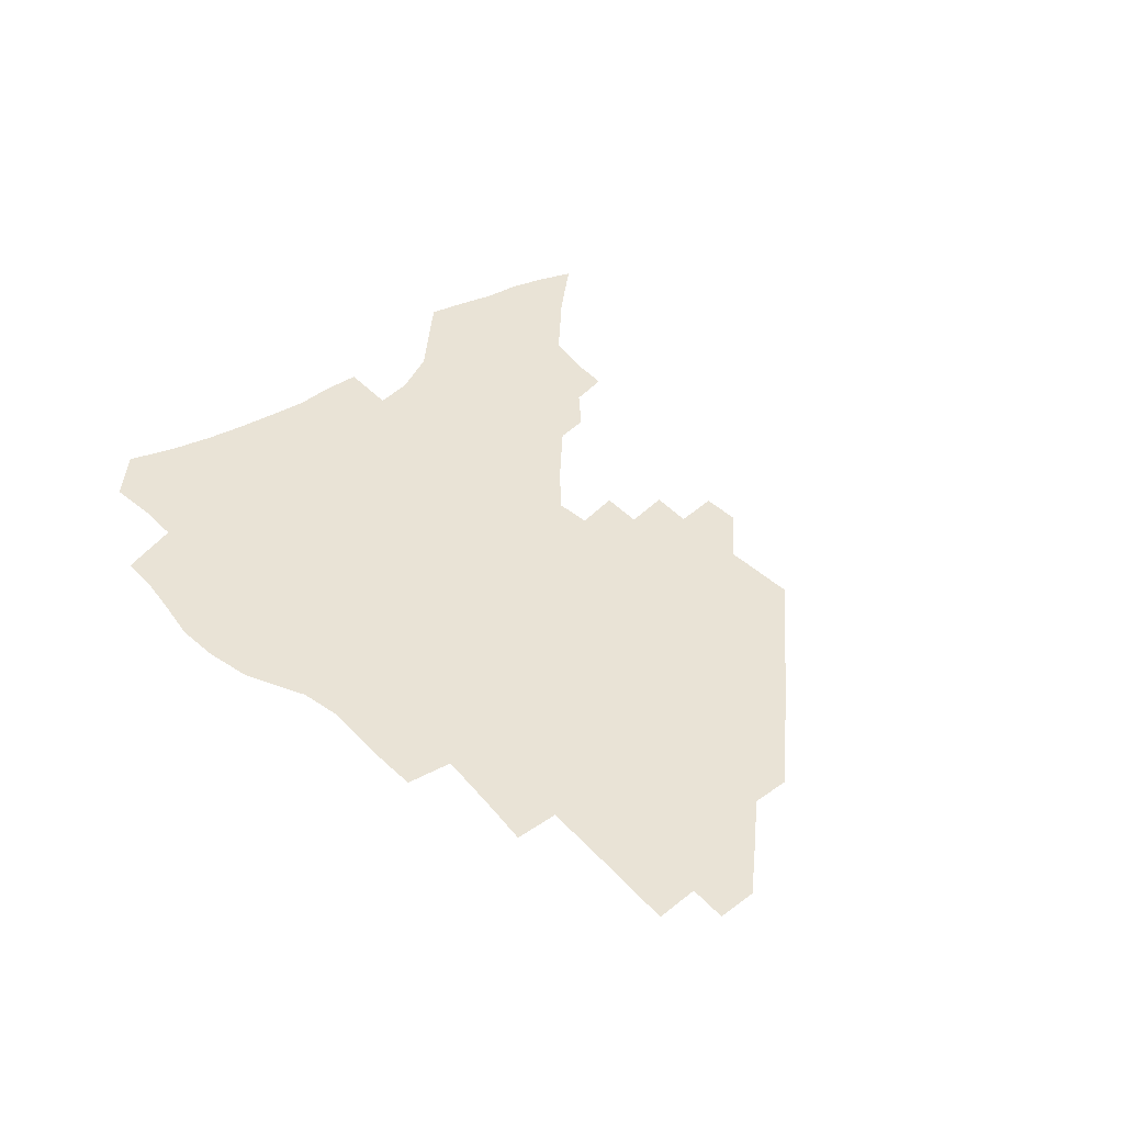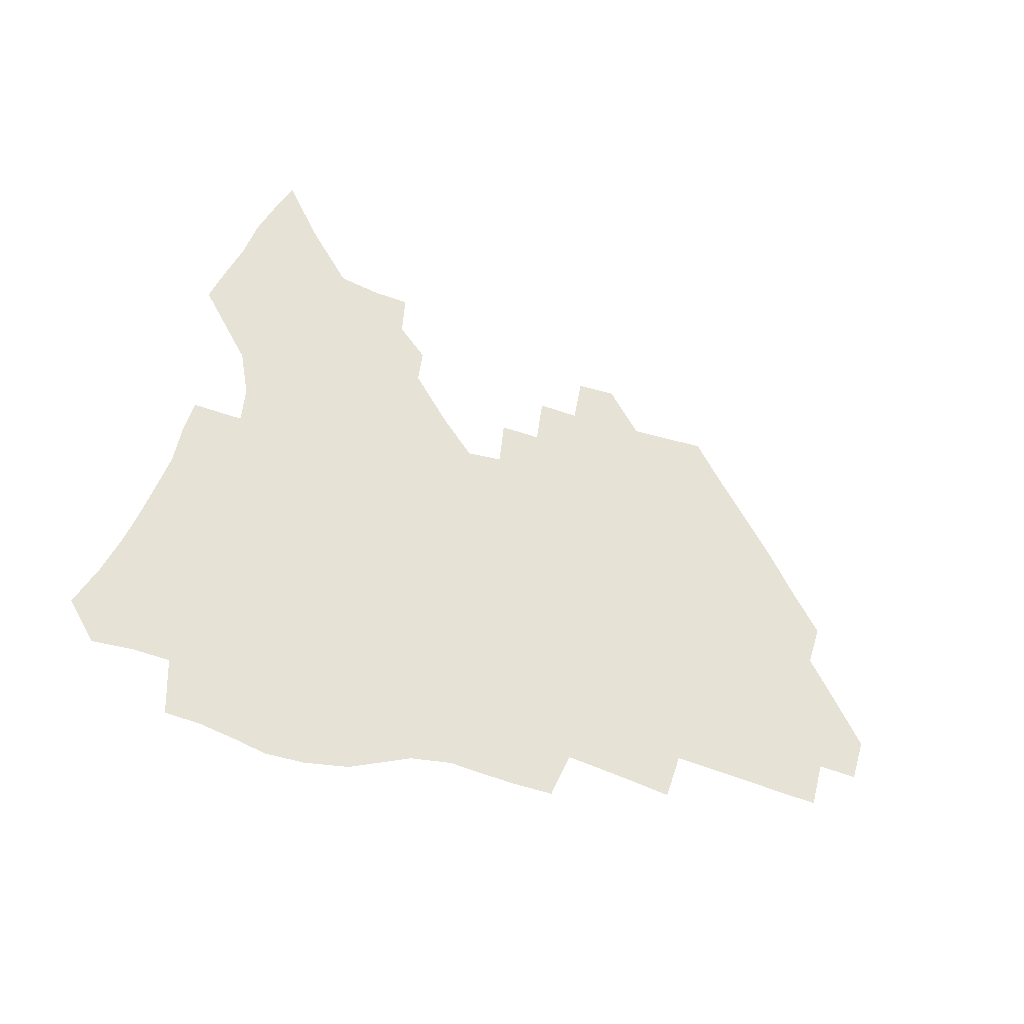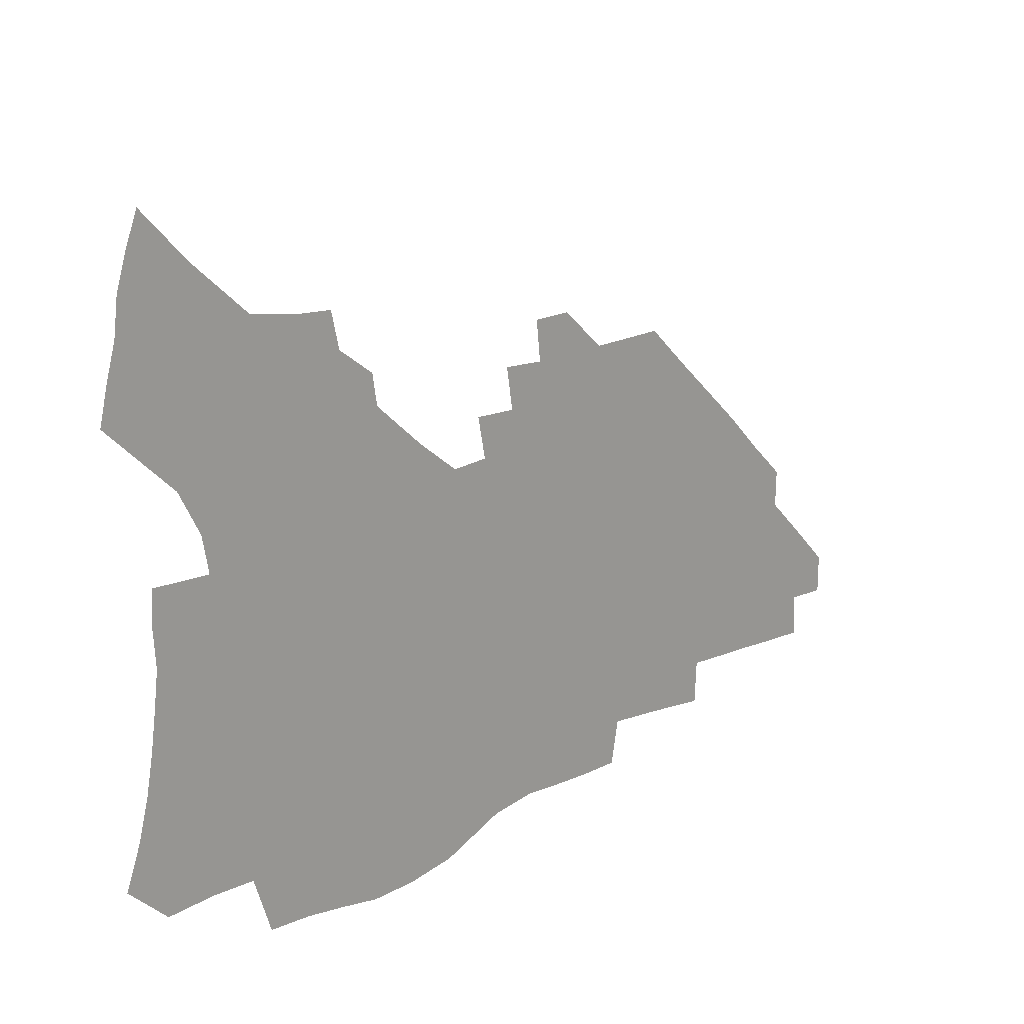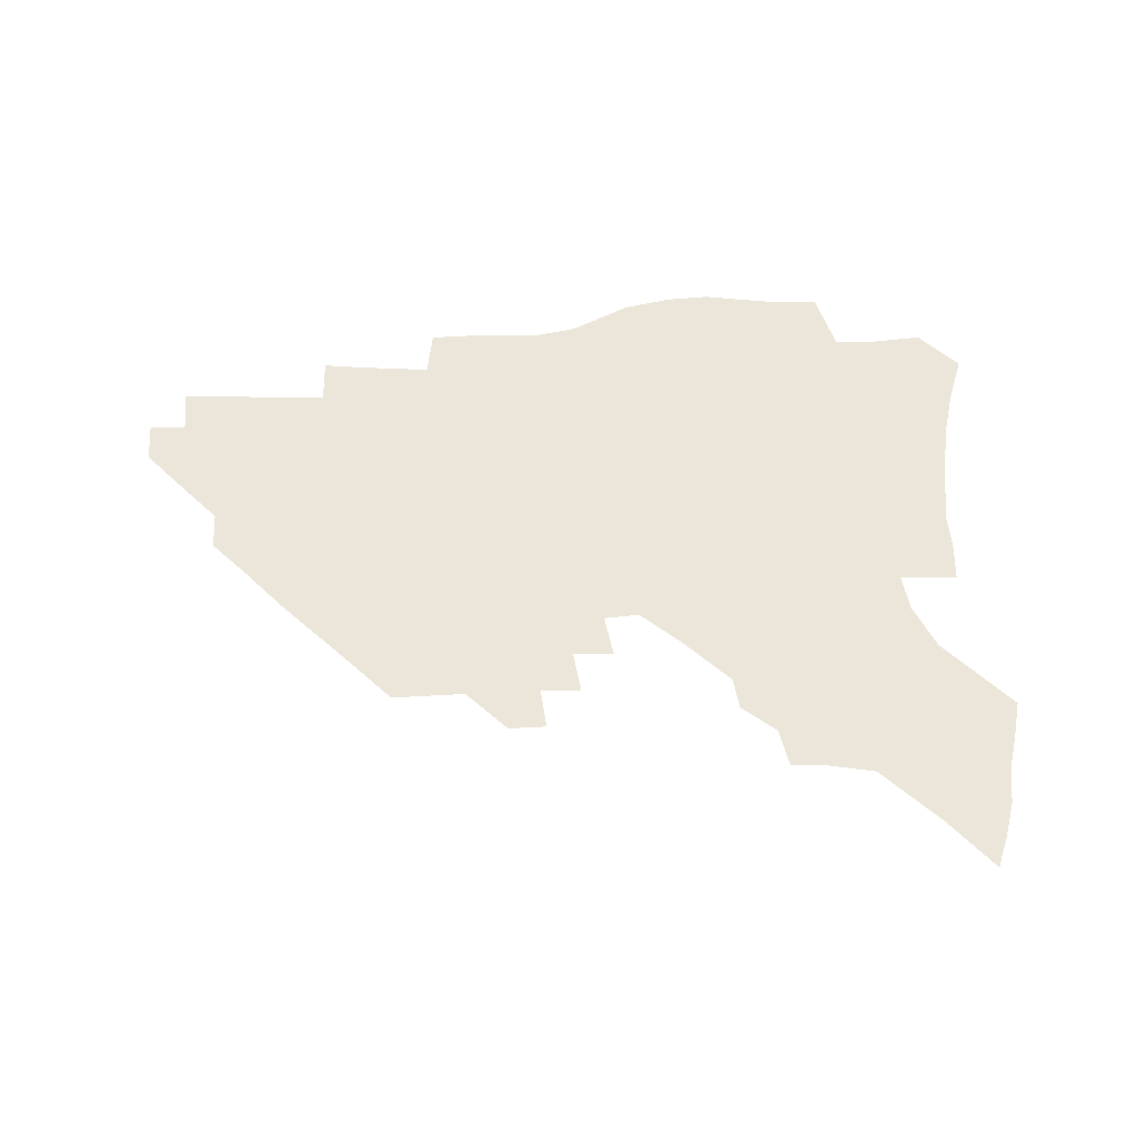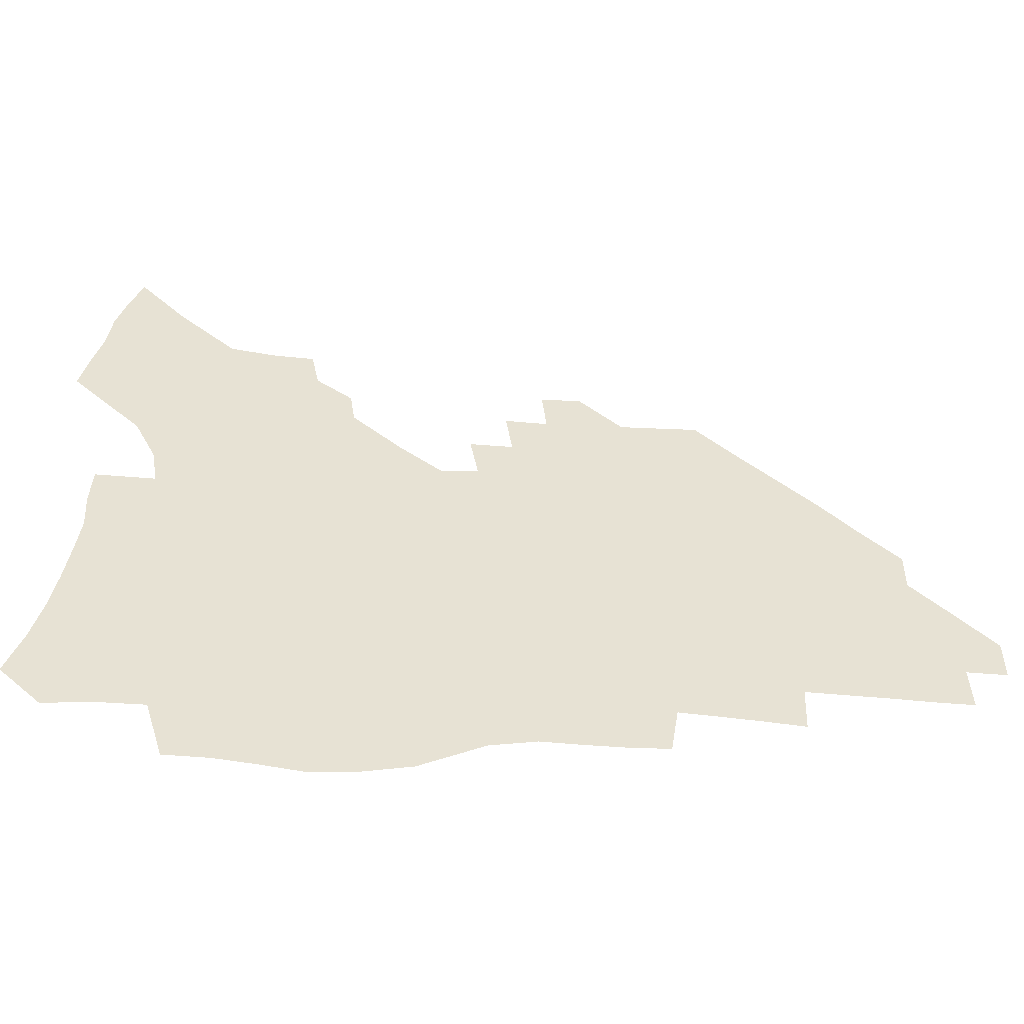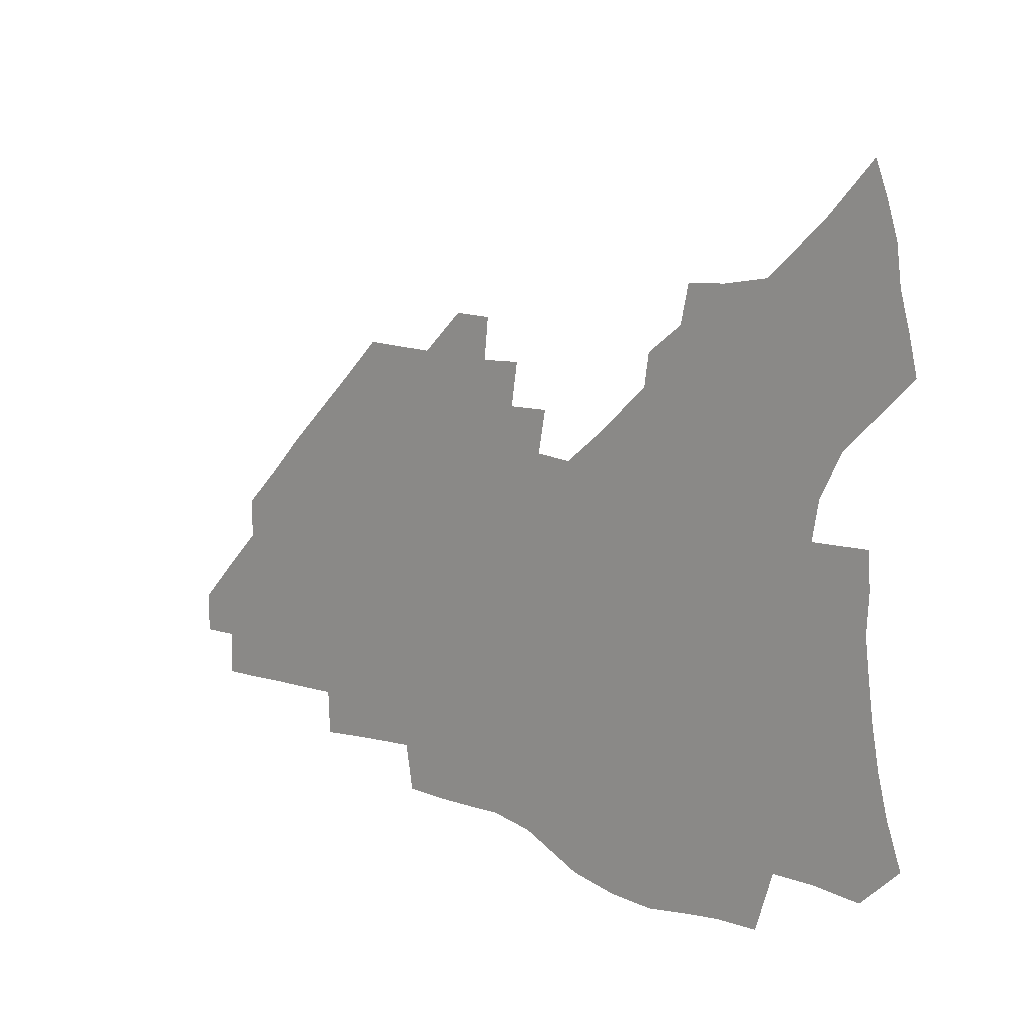
<metadata>
{"format":"obj","ext":"obj","renderer":"f3d","projection":"perspective","resolution":1024,"background":"white","views":[{"elev":42.2,"azim":48.7,"up":"+Z"},{"elev":63.2,"azim":16.5,"up":"+Z"},{"elev":20.8,"azim":-40.6,"up":"+Y"},{"elev":57.4,"azim":177.3,"up":"+Z"},{"elev":-51.2,"azim":-3.2,"up":"+Y"},{"elev":13.3,"azim":-138.5,"up":"+Y"}]}
</metadata>
<code>
v 253.2 193.5 0
v 259.3 210.7 0
v 263.3 226.6 0
v 266 241.7 0
v 268.1 256.6 0
v 269.9 271.3 0
v 269.1 285.8 0
v 269.8 300.2 0
v 268.7 178.3 0
v 275.4 196.3 0
v 279.9 212.4 0
v 283.8 227.8 0
v 286 242.4 0
v 287.6 256.9 0
v 290.9 271.4 0
v 292.1 285.3 0
v 292.1 299.2 0
v 289.7 313.7 0
v 281.3 330.8 0
v 254.7 357.9 0
v 258 372.1 0
v 261.8 385.8 0
v 263.6 400.1 0
v 267.7 413.2 0
v 272.4 425.8 0
v 287.6 179.7 0
v 293.3 197 0
v 298.4 213.4 0
v 301.4 228.3 0
v 303.1 242.5 0
v 305.3 256.8 0
v 309.1 271.3 0
v 310 284.9 0
v 309.3 298.6 0
v 309 312.2 0
v 309 325.6 0
v 303.8 341.4 0
v 294.8 360 0
v 286.9 378.5 0
v 288.9 392 0
v 290.2 405.8 0
v 303.8 179.4 0
v 309.7 197 0
v 313.6 212.7 0
v 316.4 227.6 0
v 318.8 242.1 0
v 321.2 256.5 0
v 324.7 271 0
v 325.9 284.6 0
v 325.5 298.1 0
v 325.9 311.4 0
v 325 324.8 0
v 321.7 339.5 0
v 319.5 353.7 0
v 315.9 369 0
v 312.3 384.6 0
v 310.7 156.8 0
v 320.9 180 0
v 325.7 196.8 0
v 329 212.2 0
v 331 226.7 0
v 333.9 241.6 0
v 336.3 256 0
v 340.5 270.9 0
v 341.7 284.4 0
v 341.4 297.8 0
v 340.6 311.2 0
v 339.2 324.8 0
v 336.5 339.3 0
v 336.1 352.1 0
v 334.1 365.6 0
v 329.9 381.2 0
v 327 156.1 0
v 335.9 178.3 0
v 341.7 196.5 0
v 344.5 211.9 0
v 347.4 227.1 0
v 349.3 241.5 0
v 352.6 256.4 0
v 355.9 270.9 0
v 357.4 284.3 0
v 356.8 297.5 0
v 354.5 311.6 0
v 352.5 325.7 0
v 350.3 340 0
v 349 352.9 0
v 347.6 365.6 0
v 344.6 380.1 0
v 342.3 154.1 0
v 352.4 178.3 0
v 358.1 196.6 0
v 361.6 212.7 0
v 363.7 227.6 0
v 366.7 242.6 0
v 368.7 256.9 0
v 371 271 0
v 371.8 284.3 0
v 371.8 297.2 0
v 369.9 310.8 0
v 366.8 325.7 0
v 362.9 342.5 0
v 361.2 354.8 0
v 357.3 151.6 0
v 369.5 179.4 0
v 375.2 197.9 0
v 378.8 214 0
v 380.4 228.6 0
v 383.6 243.8 0
v 385.1 257.8 0
v 385.9 271.2 0
v 385.9 284.4 0
v 385.5 297.3 0
v 383.8 310.8 0
v 381.5 324.7 0
v 374.2 152.4 0
v 386.6 180.8 0
v 393 200.2 0
v 395.2 215.3 0
v 397.2 230 0
v 398.6 244.2 0
v 399.1 257.8 0
v 399.5 271.3 0
v 399.5 284.7 0
v 398.6 298.1 0
v 397.1 311.6 0
v 392.6 155.9 0
v 404.8 184.1 0
v 409 201.5 0
v 410.7 216.1 0
v 412 230.4 0
v 412.4 244.1 0
v 413.1 257.9 0
v 413.1 271.4 0
v 413.7 284.9 0
v 412.3 298.8 0
v 410.9 312.5 0
v 408 328.8 0
v 415.9 166.8 0
v 421.6 186.8 0
v 423.6 201.7 0
v 425.1 216.2 0
v 426.5 230.6 0
v 426.6 244.2 0
v 427.3 258.2 0
v 427.3 271.8 0
v 426.9 285.6 0
v 426.2 299.5 0
v 424.9 313.7 0
v 423.9 328.2 0
v 421.4 344.7 0
v 432.6 169.6 0
v 436.4 187.3 0
v 438.1 201.8 0
v 439.3 216.2 0
v 440.3 230.4 0
v 440.8 244.3 0
v 441.2 258.2 0
v 441.1 272 0
v 440.8 285.8 0
v 440.6 299.6 0
v 439.6 313.9 0
v 438.3 328.8 0
v 437.1 343.7 0
v 435.5 359.6 0
v 447 168.9 0
v 450.6 186.9 0
v 452.2 201.6 0
v 453.8 216.4 0
v 454.3 230.2 0
v 454.6 244.1 0
v 454.8 258 0
v 455.1 272 0
v 454.7 286 0
v 454.5 299.9 0
v 453.7 314.3 0
v 452.8 328.8 0
v 451.8 343.7 0
v 450.2 359.8 0
v 461.6 168.4 0
v 464.6 186.1 0
v 466.4 201.4 0
v 467.6 215.9 0
v 468.3 230 0
v 468.6 244 0
v 468.9 258 0
v 469.2 271.9 0
v 469 285.9 0
v 468.5 300.2 0
v 467.9 314.5 0
v 467.2 328.7 0
v 466.1 344 0
v 476.3 168.6 0
v 479 186 0
v 480.5 201 0
v 481.4 215.2 0
v 482.2 229.7 0
v 482.7 243.9 0
v 482.8 257.9 0
v 482.9 271.9 0
v 482.9 285.9 0
v 482.4 300.8 0
v 481.9 314.8 0
v 481.3 329.1 0
v 480.4 344.1 0
v 493.2 184.7 0
v 494.5 200.6 0
v 495.3 214.7 0
v 496.2 229.5 0
v 496.8 243.8 0
v 496.8 257.8 0
v 496.9 271.8 0
v 496.8 285.9 0
v 496.2 300.7 0
v 495.9 314.8 0
v 495.4 329 0
v 494.6 344.3 0
v 507.6 183.3 0
v 508.5 199.7 0
v 509.4 214.6 0
v 510 229.2 0
v 510.4 243.6 0
v 510.7 257.6 0
v 510.9 271.6 0
v 510.6 285.8 0
v 510.2 300.4 0
v 509.9 314.7 0
v 509.5 329 0
v 522.2 181.6 0
v 522.8 198.5 0
v 523.5 213.7 0
v 523.9 228.8 0
v 524.2 243.2 0
v 524.4 257.4 0
v 524.4 271.5 0
v 524.4 285.7 0
v 524.2 300 0
v 523.8 314.6 0
v 537.2 197.7 0
v 537.5 213.4 0
v 537.7 228.6 0
v 538 242.9 0
v 538.2 257.1 0
v 538 271.4 0
v 538.1 285.5 0
v 538.1 300.3 0
v 551.7 197 0
v 551.5 213.2 0
v 551.6 228 0
v 552 242.4 0
v 551.9 257 0
v 551.8 271.2 0
v 551.8 285.4 0
v 566.3 196 0
v 565.9 212.2 0
v 565.7 227.4 0
v 565.8 242.1 0
v 565.6 256.8 0
v 565.8 271.1 0
v 580.7 195.4 0
v 580 211.7 0
v 580.1 226.7 0
v 579.6 242 0
v 594.3 211.1 0
v 594.2 226.1 0
f 9 10 1
f 1 10 2
f 10 11 2
f 2 11 3
f 11 12 3
f 3 12 4
f 12 13 4
f 4 13 5
f 13 14 5
f 5 14 6
f 14 15 6
f 6 15 7
f 15 16 7
f 7 16 8
f 16 17 8
f 9 26 10
f 26 27 10
f 10 27 11
f 27 28 11
f 11 28 12
f 28 29 12
f 12 29 13
f 29 30 13
f 13 30 14
f 30 31 14
f 14 31 15
f 31 32 15
f 15 32 16
f 32 33 16
f 16 33 17
f 33 34 17
f 17 34 18
f 34 35 18
f 18 35 19
f 35 36 19
f 19 36 20
f 36 37 20
f 20 37 21
f 37 38 21
f 21 38 22
f 38 39 22
f 22 39 23
f 39 40 23
f 23 40 24
f 40 41 24
f 24 41 25
f 26 42 27
f 42 43 27
f 27 43 28
f 43 44 28
f 28 44 29
f 44 45 29
f 29 45 30
f 45 46 30
f 30 46 31
f 46 47 31
f 31 47 32
f 47 48 32
f 32 48 33
f 48 49 33
f 33 49 34
f 49 50 34
f 34 50 35
f 50 51 35
f 35 51 36
f 51 52 36
f 36 52 37
f 52 53 37
f 37 53 38
f 53 54 38
f 38 54 39
f 54 55 39
f 39 55 40
f 55 56 40
f 40 56 41
f 57 58 42
f 42 58 43
f 58 59 43
f 43 59 44
f 59 60 44
f 44 60 45
f 60 61 45
f 45 61 46
f 61 62 46
f 46 62 47
f 62 63 47
f 47 63 48
f 63 64 48
f 48 64 49
f 64 65 49
f 49 65 50
f 65 66 50
f 50 66 51
f 66 67 51
f 51 67 52
f 67 68 52
f 52 68 53
f 68 69 53
f 53 69 54
f 69 70 54
f 54 70 55
f 70 71 55
f 55 71 56
f 71 72 56
f 57 73 58
f 73 74 58
f 58 74 59
f 74 75 59
f 59 75 60
f 75 76 60
f 60 76 61
f 76 77 61
f 61 77 62
f 77 78 62
f 62 78 63
f 78 79 63
f 63 79 64
f 79 80 64
f 64 80 65
f 80 81 65
f 65 81 66
f 81 82 66
f 66 82 67
f 82 83 67
f 67 83 68
f 83 84 68
f 68 84 69
f 84 85 69
f 69 85 70
f 85 86 70
f 70 86 71
f 86 87 71
f 71 87 72
f 87 88 72
f 73 89 74
f 89 90 74
f 74 90 75
f 90 91 75
f 75 91 76
f 91 92 76
f 76 92 77
f 92 93 77
f 77 93 78
f 93 94 78
f 78 94 79
f 94 95 79
f 79 95 80
f 95 96 80
f 80 96 81
f 96 97 81
f 81 97 82
f 97 98 82
f 82 98 83
f 98 99 83
f 83 99 84
f 99 100 84
f 84 100 85
f 100 101 85
f 85 101 86
f 101 102 86
f 86 102 87
f 89 103 90
f 103 104 90
f 90 104 91
f 104 105 91
f 91 105 92
f 105 106 92
f 92 106 93
f 106 107 93
f 93 107 94
f 107 108 94
f 94 108 95
f 108 109 95
f 95 109 96
f 109 110 96
f 96 110 97
f 110 111 97
f 97 111 98
f 111 112 98
f 98 112 99
f 112 113 99
f 99 113 100
f 113 114 100
f 100 114 101
f 103 115 104
f 115 116 104
f 104 116 105
f 116 117 105
f 105 117 106
f 117 118 106
f 106 118 107
f 118 119 107
f 107 119 108
f 119 120 108
f 108 120 109
f 120 121 109
f 109 121 110
f 121 122 110
f 110 122 111
f 122 123 111
f 111 123 112
f 123 124 112
f 112 124 113
f 124 125 113
f 113 125 114
f 115 126 116
f 126 127 116
f 116 127 117
f 127 128 117
f 117 128 118
f 128 129 118
f 118 129 119
f 129 130 119
f 119 130 120
f 130 131 120
f 120 131 121
f 131 132 121
f 121 132 122
f 132 133 122
f 122 133 123
f 133 134 123
f 123 134 124
f 134 135 124
f 124 135 125
f 135 136 125
f 126 138 127
f 138 139 127
f 127 139 128
f 139 140 128
f 128 140 129
f 140 141 129
f 129 141 130
f 141 142 130
f 130 142 131
f 142 143 131
f 131 143 132
f 143 144 132
f 132 144 133
f 144 145 133
f 133 145 134
f 145 146 134
f 134 146 135
f 146 147 135
f 135 147 136
f 147 148 136
f 136 148 137
f 148 149 137
f 138 151 139
f 151 152 139
f 139 152 140
f 152 153 140
f 140 153 141
f 153 154 141
f 141 154 142
f 154 155 142
f 142 155 143
f 155 156 143
f 143 156 144
f 156 157 144
f 144 157 145
f 157 158 145
f 145 158 146
f 158 159 146
f 146 159 147
f 159 160 147
f 147 160 148
f 160 161 148
f 148 161 149
f 161 162 149
f 149 162 150
f 162 163 150
f 151 165 152
f 165 166 152
f 152 166 153
f 166 167 153
f 153 167 154
f 167 168 154
f 154 168 155
f 168 169 155
f 155 169 156
f 169 170 156
f 156 170 157
f 170 171 157
f 157 171 158
f 171 172 158
f 158 172 159
f 172 173 159
f 159 173 160
f 173 174 160
f 160 174 161
f 174 175 161
f 161 175 162
f 175 176 162
f 162 176 163
f 176 177 163
f 163 177 164
f 177 178 164
f 165 179 166
f 179 180 166
f 166 180 167
f 180 181 167
f 167 181 168
f 181 182 168
f 168 182 169
f 182 183 169
f 169 183 170
f 183 184 170
f 170 184 171
f 184 185 171
f 171 185 172
f 185 186 172
f 172 186 173
f 186 187 173
f 173 187 174
f 187 188 174
f 174 188 175
f 188 189 175
f 175 189 176
f 189 190 176
f 176 190 177
f 190 191 177
f 177 191 178
f 179 192 180
f 192 193 180
f 180 193 181
f 193 194 181
f 181 194 182
f 194 195 182
f 182 195 183
f 195 196 183
f 183 196 184
f 196 197 184
f 184 197 185
f 197 198 185
f 185 198 186
f 198 199 186
f 186 199 187
f 199 200 187
f 187 200 188
f 200 201 188
f 188 201 189
f 201 202 189
f 189 202 190
f 202 203 190
f 190 203 191
f 203 204 191
f 193 205 194
f 205 206 194
f 194 206 195
f 206 207 195
f 195 207 196
f 207 208 196
f 196 208 197
f 208 209 197
f 197 209 198
f 209 210 198
f 198 210 199
f 210 211 199
f 199 211 200
f 211 212 200
f 200 212 201
f 212 213 201
f 201 213 202
f 213 214 202
f 202 214 203
f 214 215 203
f 203 215 204
f 215 216 204
f 205 217 206
f 217 218 206
f 206 218 207
f 218 219 207
f 207 219 208
f 219 220 208
f 208 220 209
f 220 221 209
f 209 221 210
f 221 222 210
f 210 222 211
f 222 223 211
f 211 223 212
f 223 224 212
f 212 224 213
f 224 225 213
f 213 225 214
f 225 226 214
f 214 226 215
f 226 227 215
f 215 227 216
f 217 228 218
f 228 229 218
f 218 229 219
f 229 230 219
f 219 230 220
f 230 231 220
f 220 231 221
f 231 232 221
f 221 232 222
f 232 233 222
f 222 233 223
f 233 234 223
f 223 234 224
f 234 235 224
f 224 235 225
f 235 236 225
f 225 236 226
f 236 237 226
f 226 237 227
f 229 238 230
f 238 239 230
f 230 239 231
f 239 240 231
f 231 240 232
f 240 241 232
f 232 241 233
f 241 242 233
f 233 242 234
f 242 243 234
f 234 243 235
f 243 244 235
f 235 244 236
f 244 245 236
f 236 245 237
f 238 246 239
f 246 247 239
f 239 247 240
f 247 248 240
f 240 248 241
f 248 249 241
f 241 249 242
f 249 250 242
f 242 250 243
f 250 251 243
f 243 251 244
f 251 252 244
f 244 252 245
f 246 253 247
f 253 254 247
f 247 254 248
f 254 255 248
f 248 255 249
f 255 256 249
f 249 256 250
f 256 257 250
f 250 257 251
f 257 258 251
f 251 258 252
f 253 259 254
f 259 260 254
f 254 260 255
f 260 261 255
f 255 261 256
f 261 262 256
f 256 262 257
f 260 263 261
f 263 264 261
f 261 264 262

</code>
